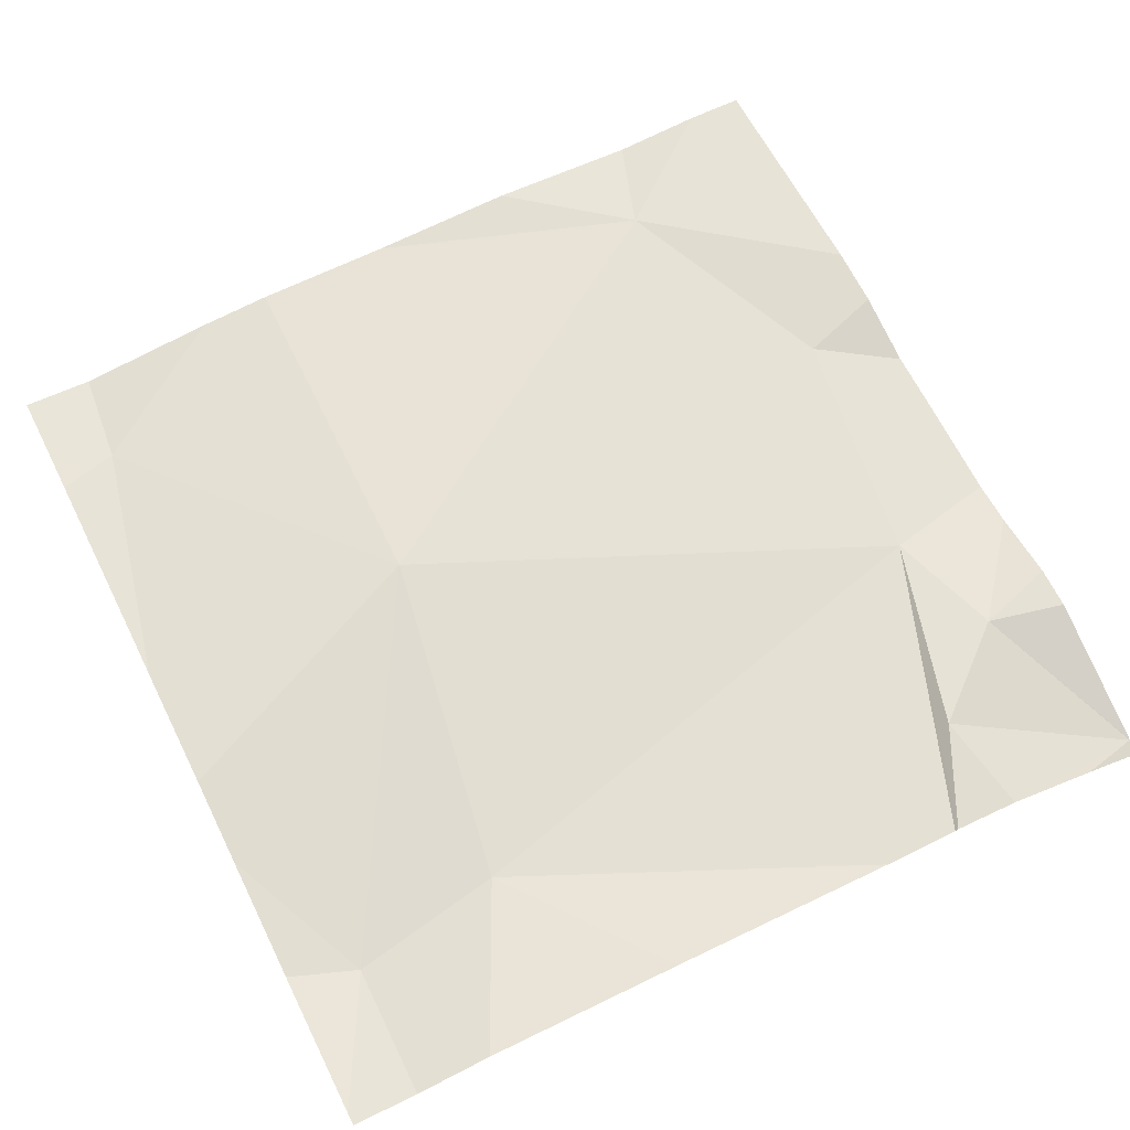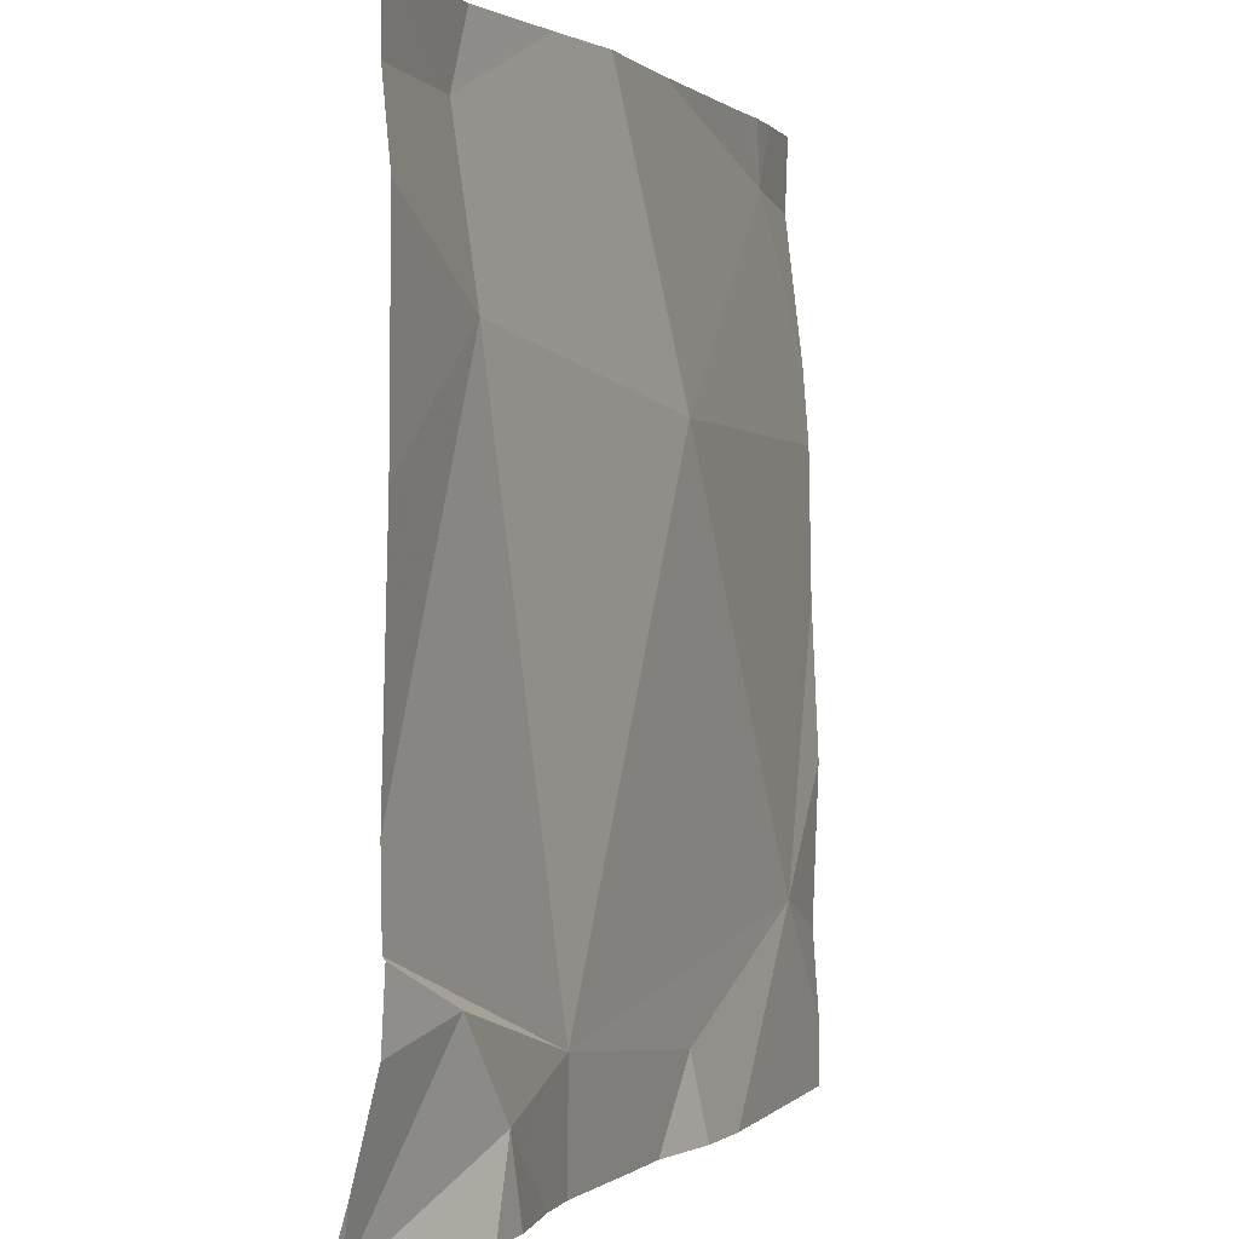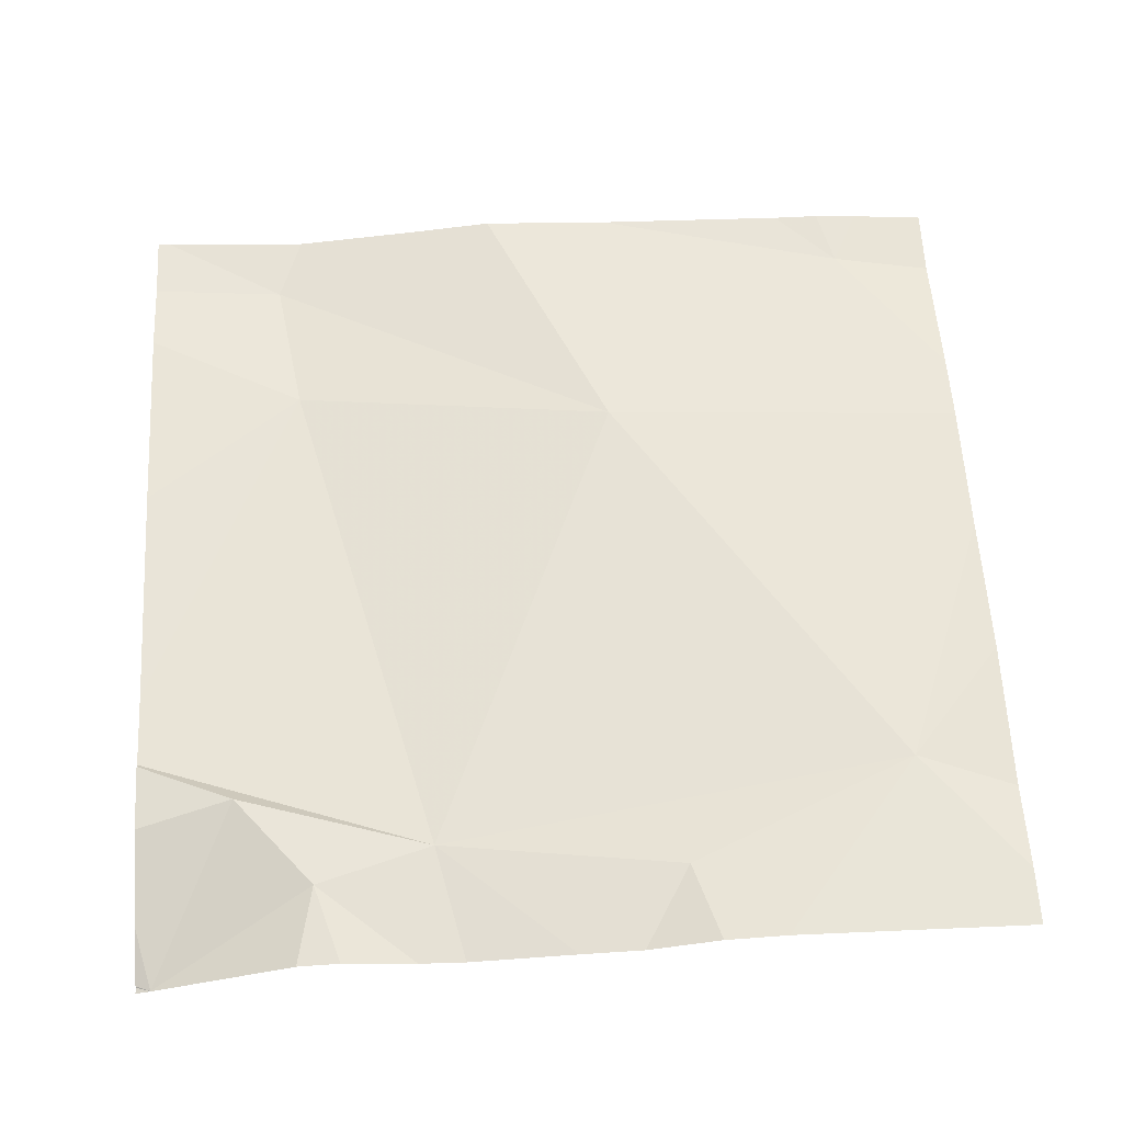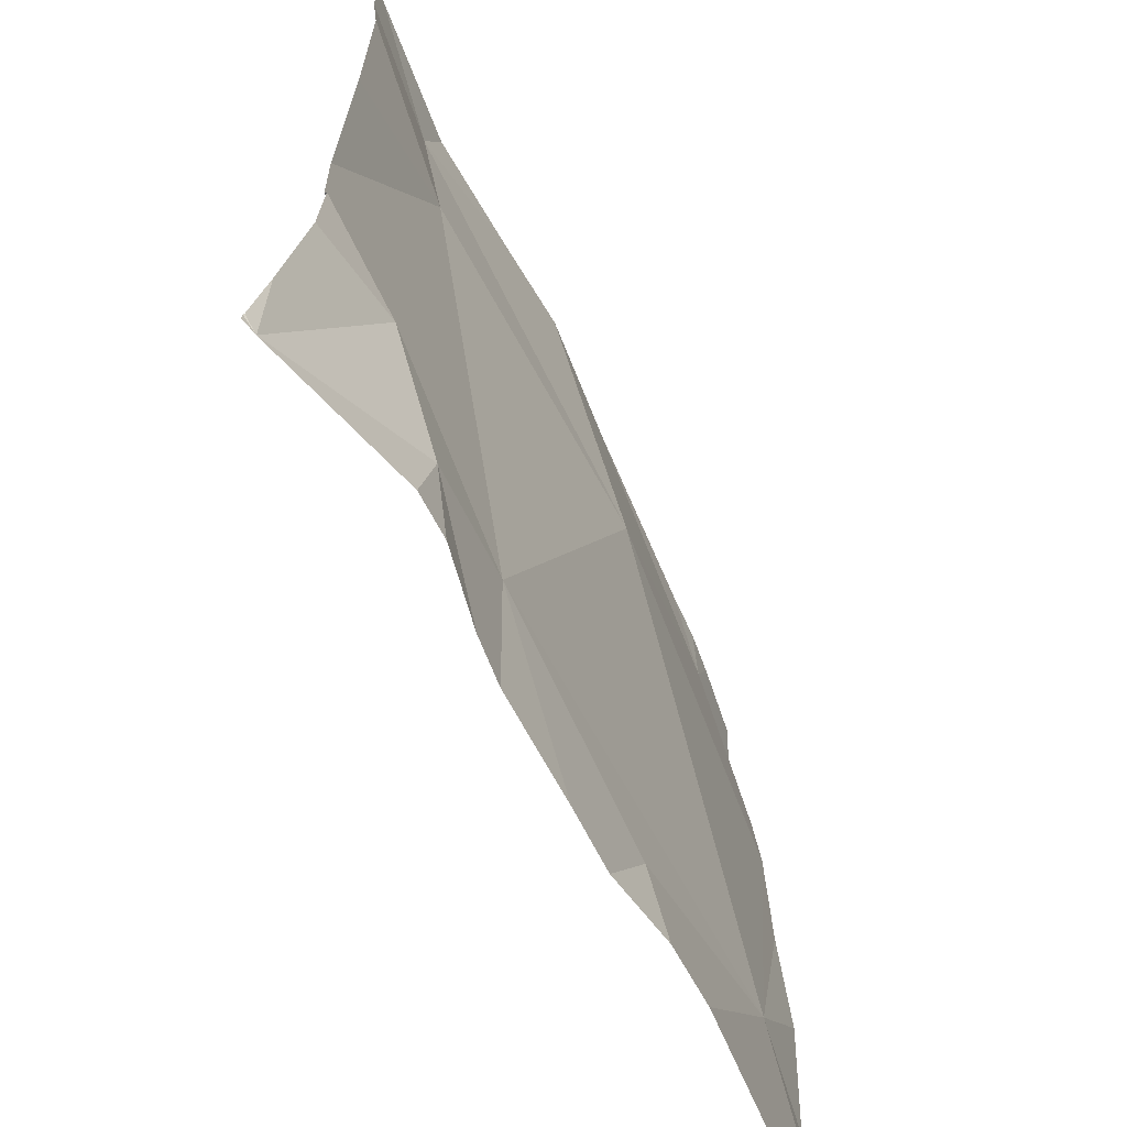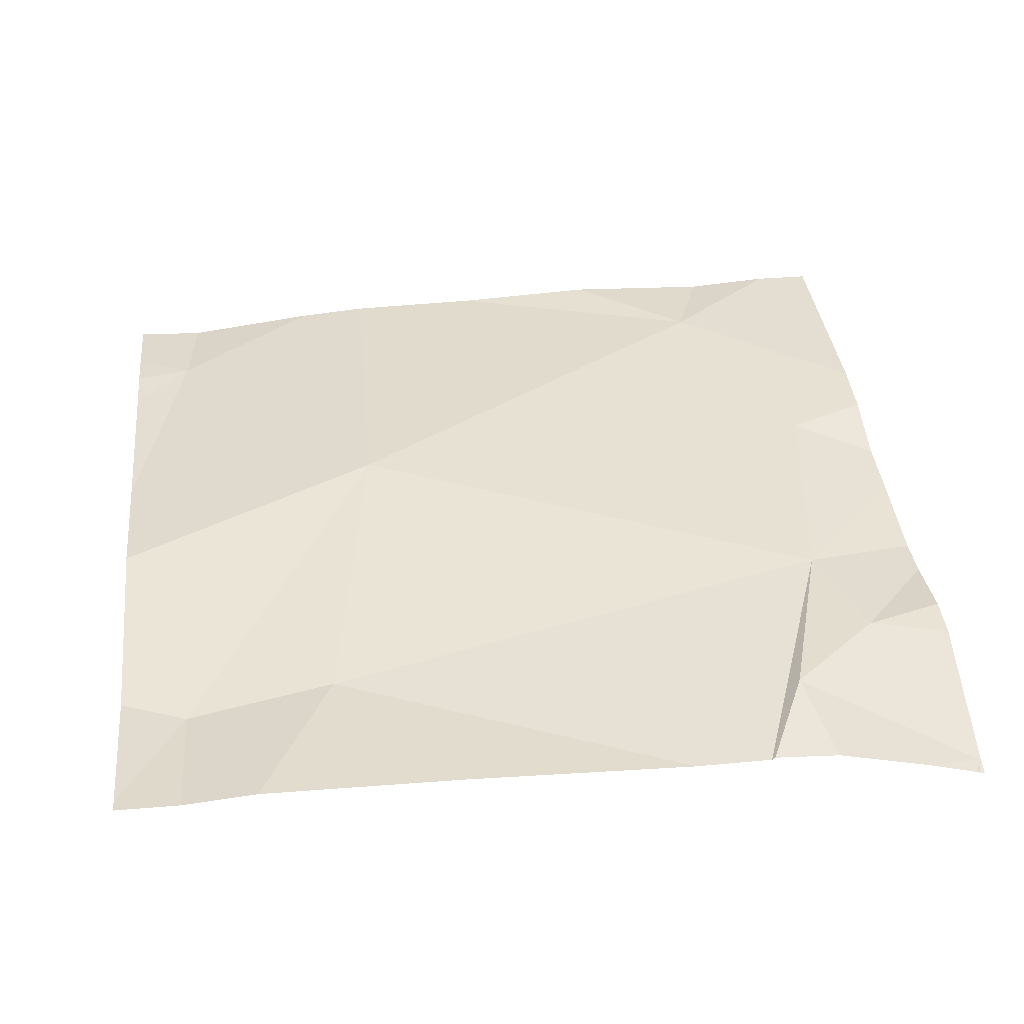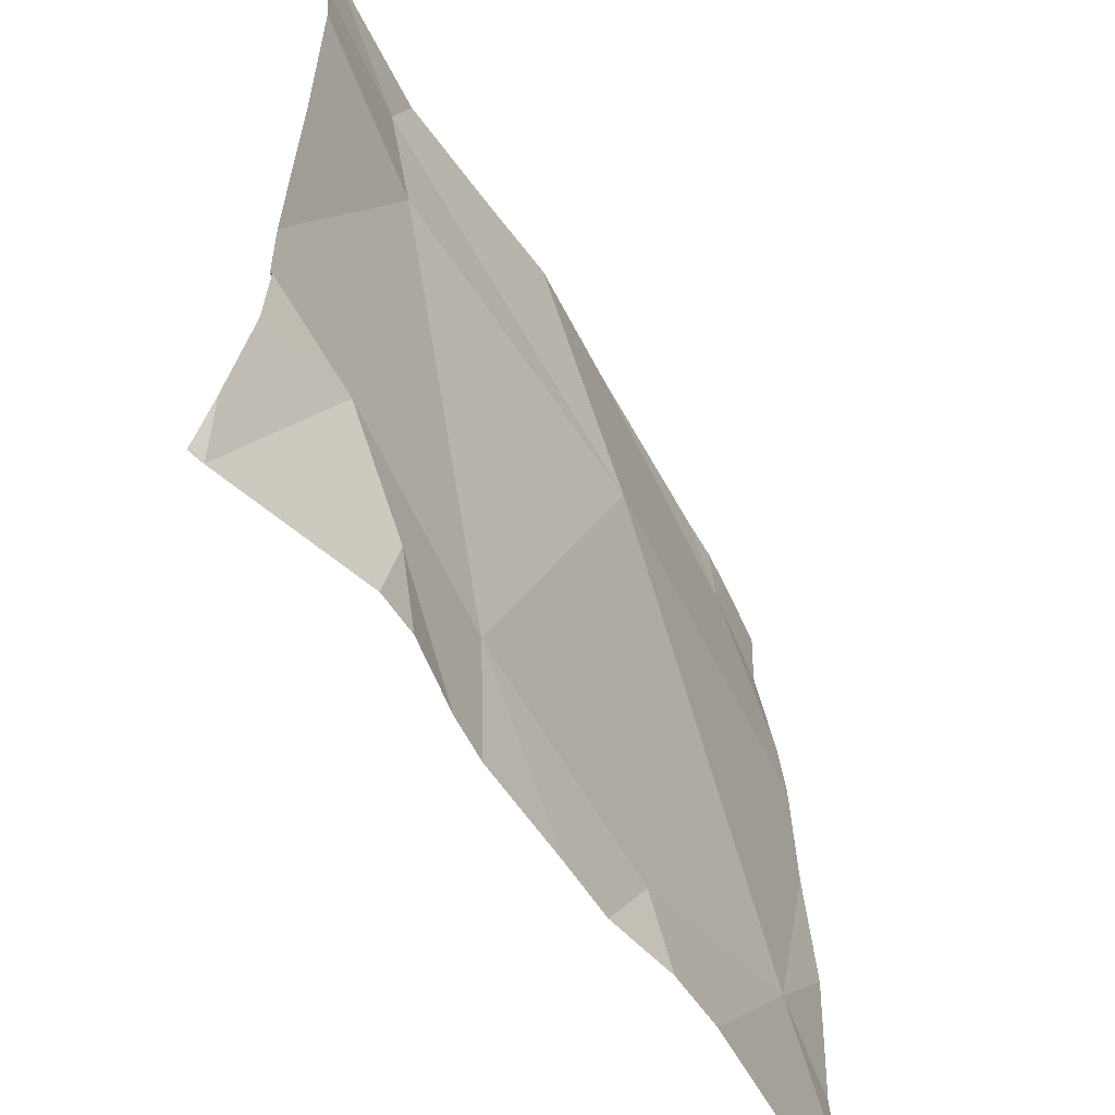
<metadata>
{"format":"obj","ext":"obj","renderer":"f3d","projection":"perspective","resolution":1024,"background":"white","views":[{"elev":63.5,"azim":-116.4,"up":"+Z"},{"elev":1.0,"azim":-68.5,"up":"+Y"},{"elev":60.5,"azim":-3.1,"up":"+Z"},{"elev":-65.1,"azim":-65.6,"up":"+Y"},{"elev":37.6,"azim":-96.2,"up":"+Z"},{"elev":-57.7,"azim":-60.4,"up":"+Y"}]}
</metadata>
<code>
v -47.83 245.1 483.3
v -47.83 244.8 483.3
v -47.83 245.4 483.3
v -47.83 245.5 483.3
v -47.83 244.7 483.3
v -48.01 245.6 483.3
v -47.96 245.6 483.3
v -48.46 244.8 483.3
v -48.68 245.6 483.3
v -48.63 245.5 483.3
v -47.91 245.6 483.3
v -48.61 245.4 483.3
v -48.24 245.3 483.3
v -47.83 245 483.3
v -48.77 244.7 483.2
v -48.59 244.7 483.3
v -47.83 245.3 483.3
v -48.68 244.8 483.3
v -48.19 244.7 483.3
v -48.37 245.6 483.3
v -48.47 245.6 483.3
v -48.61 245.6 483.3
v -48.43 244.7 483.3
v -47.94 244.9 483.3
v -48.31 244.7 483.3
v -48.48 244.7 483.3
v -48.61 244.7 483.3
v -47.94 245.5 483.3
v -48.77 244.7 483.2
v -48.78 245.5 483.3
v -48.78 244.8 483.3
v -48.78 244.9 483.3
v -48.78 245.5 483.3
v -48.78 244.7 483.2
v -48.78 245 483.3
v -48.78 244.9 483.3
v -48.78 244.7 483.2
v -48.78 244.7 483.2
v -48.77 245.6 483.3
v -48.23 245.6 483.3
v -48.78 245.2 483.3
v -48.24 244.7 483.3
v -48.56 244.7 483.3
v -48.77 244.7 483.2
v -48.77 244.7 483.2
v -47.87 244.7 483.3
v -48.1 244.7 483.3
v -48.16 244.7 483.3
v -47.83 244.7 483.3
v -48.78 244.7 483.2
v -47.83 245.6 483.3
v -48.78 245.6 483.3
v -47.83 245.6 483.3
f 13 12 8
f 16 15 29
f 52 30 39
f 44 15 38
f 23 16 26
f 16 8 18
f 16 18 15
f 19 8 25
f 10 12 13
f 12 10 30
f 15 18 31
f 8 12 35
f 32 8 36
f 10 13 20
f 43 16 27
f 9 10 22
f 11 28 4
f 1 24 14
f 40 28 6
f 7 28 11
f 42 19 25
f 3 13 17
f 8 19 24
f 26 16 43
f 17 24 1
f 20 28 40
f 11 4 53
f 13 8 24
f 47 19 48
f 2 24 5
f 27 16 29
f 30 10 39
f 29 15 45
f 31 18 32
f 14 24 2
f 17 13 24
f 32 18 8
f 33 12 30
f 6 28 7
f 34 15 31
f 3 28 13
f 35 12 41
f 36 8 35
f 25 8 23
f 37 15 34
f 4 28 3
f 23 8 16
f 38 15 37
f 44 38 50
f 5 24 46
f 21 10 20
f 20 13 28
f 41 12 33
f 45 15 44
f 46 24 47
f 22 10 21
f 47 24 19
f 48 19 42
f 49 5 46
f 39 10 9
f 53 4 51

</code>
